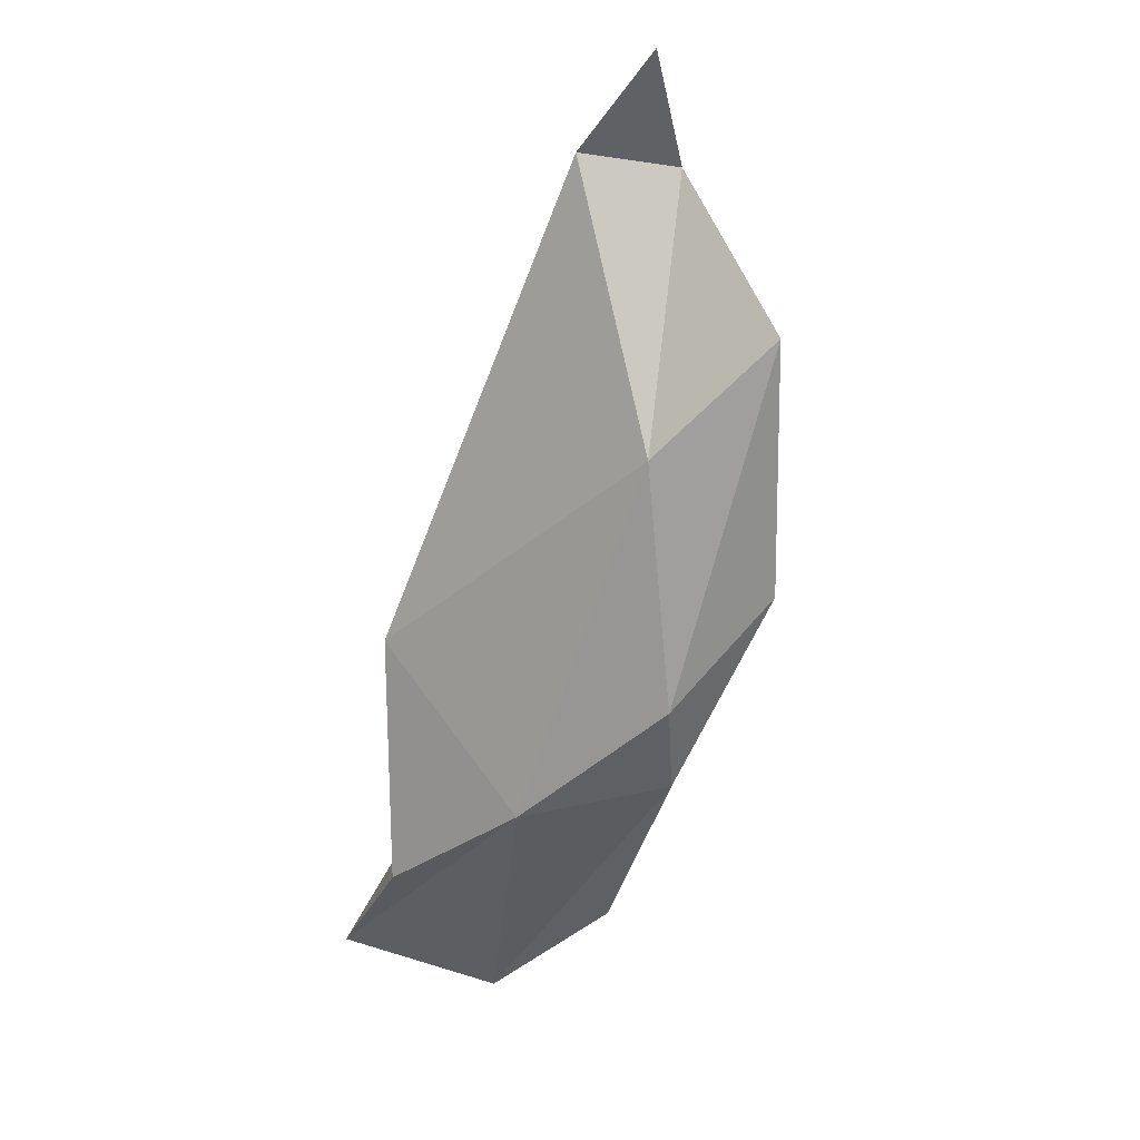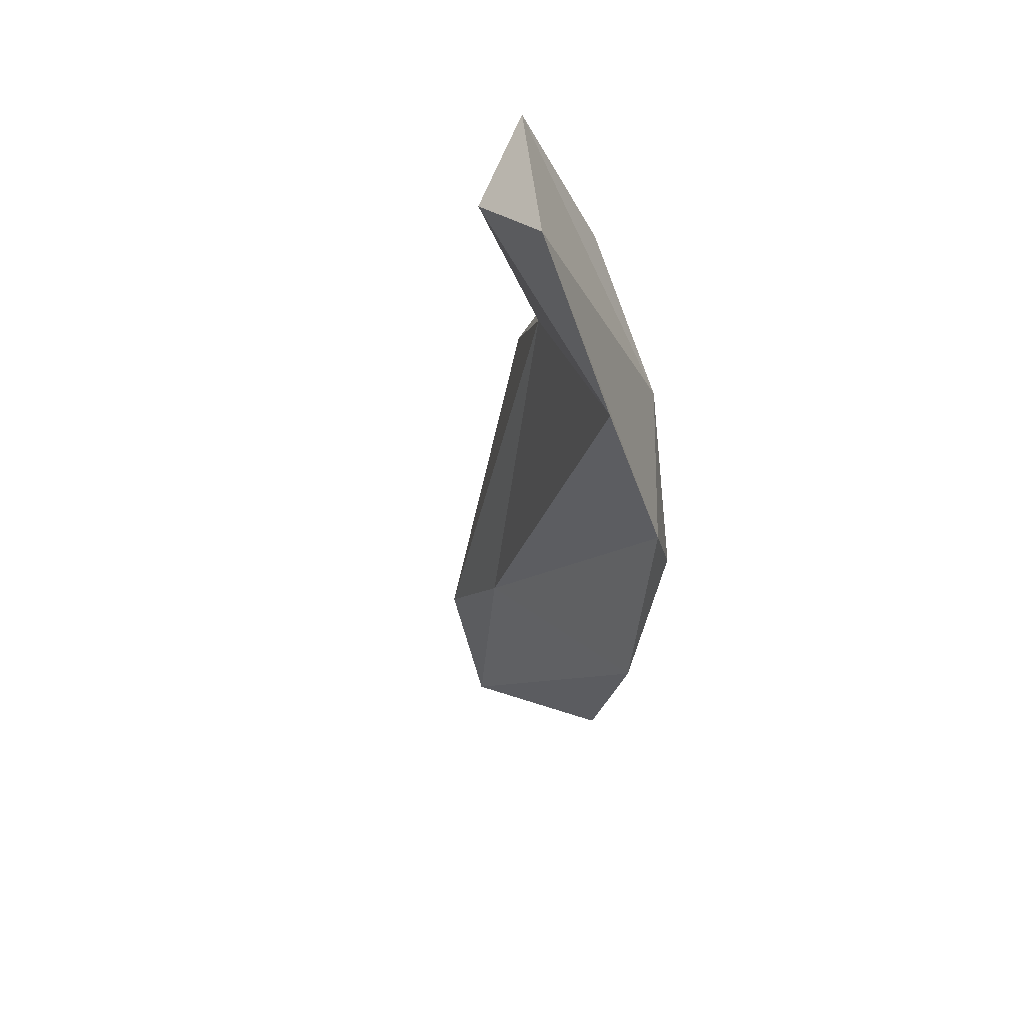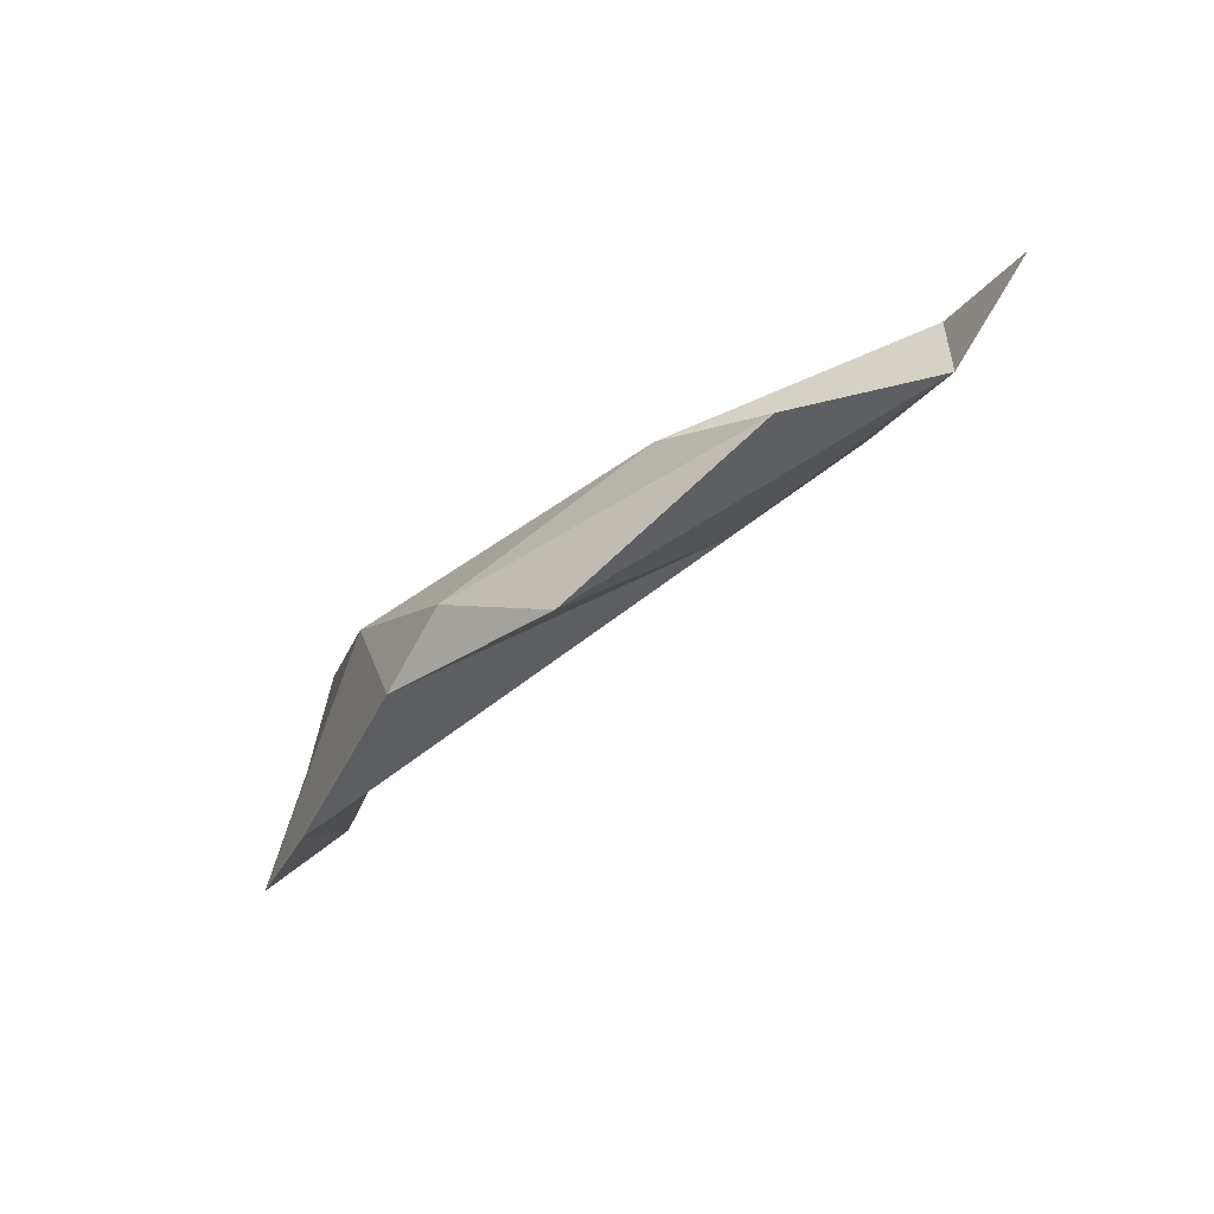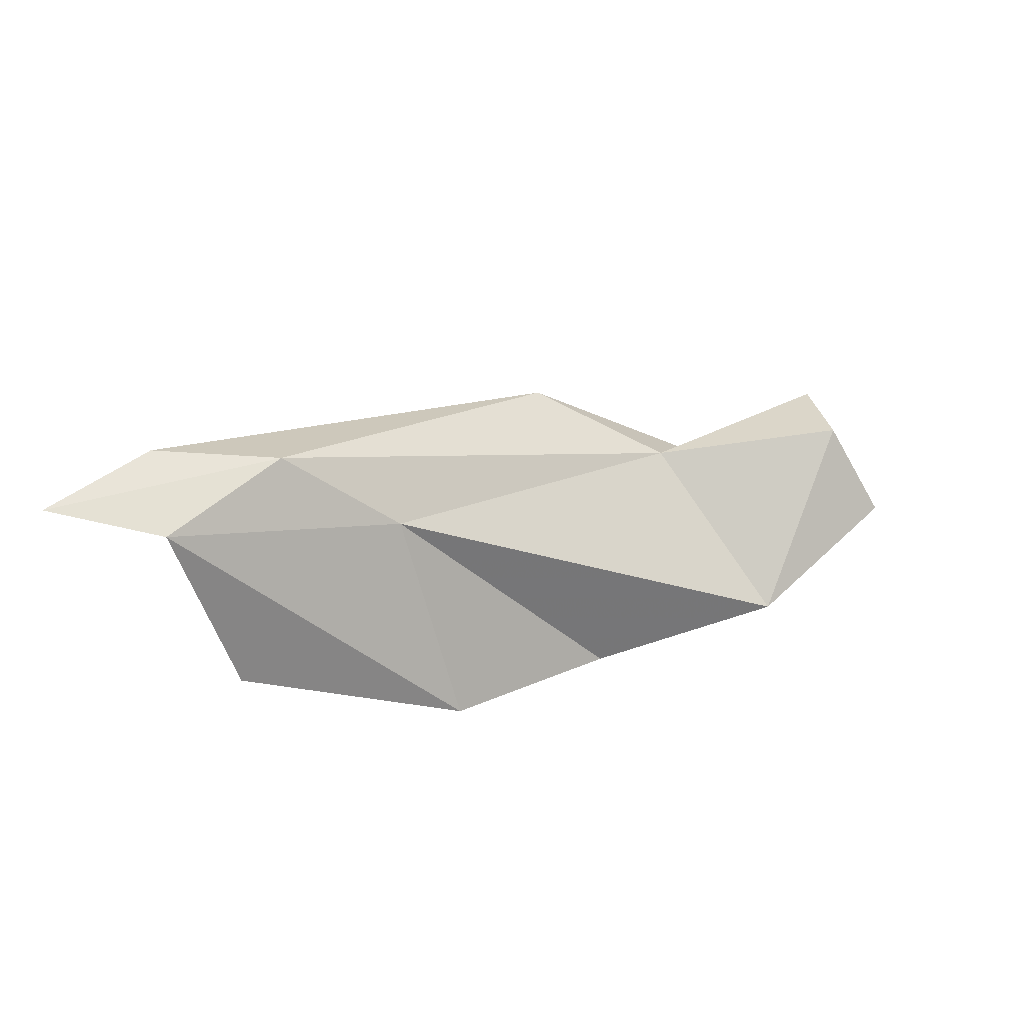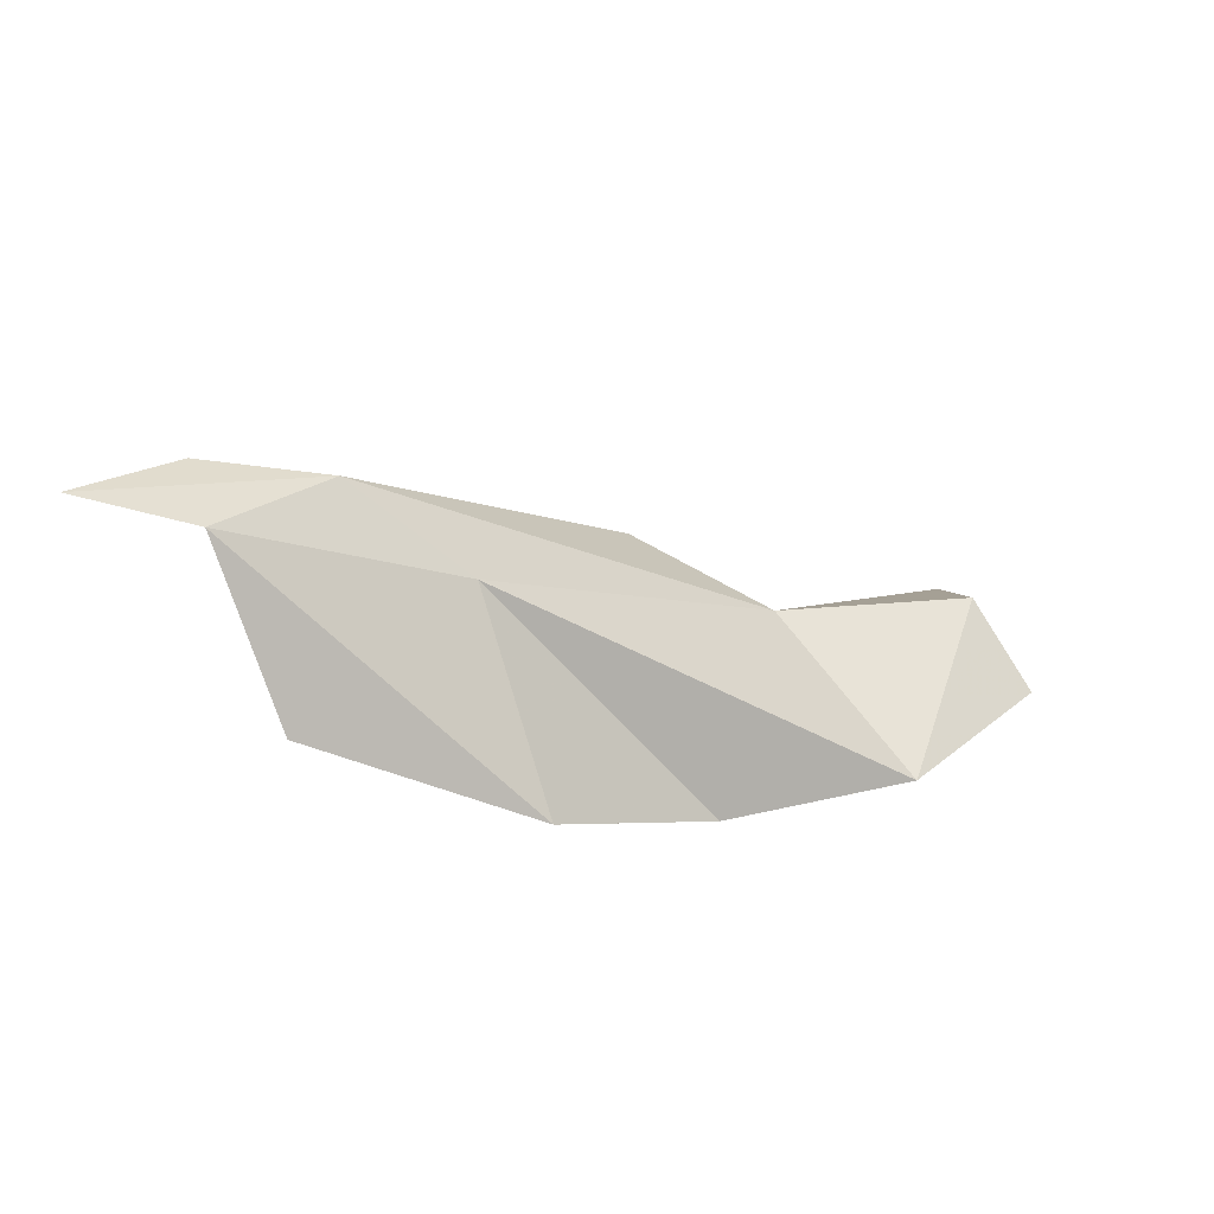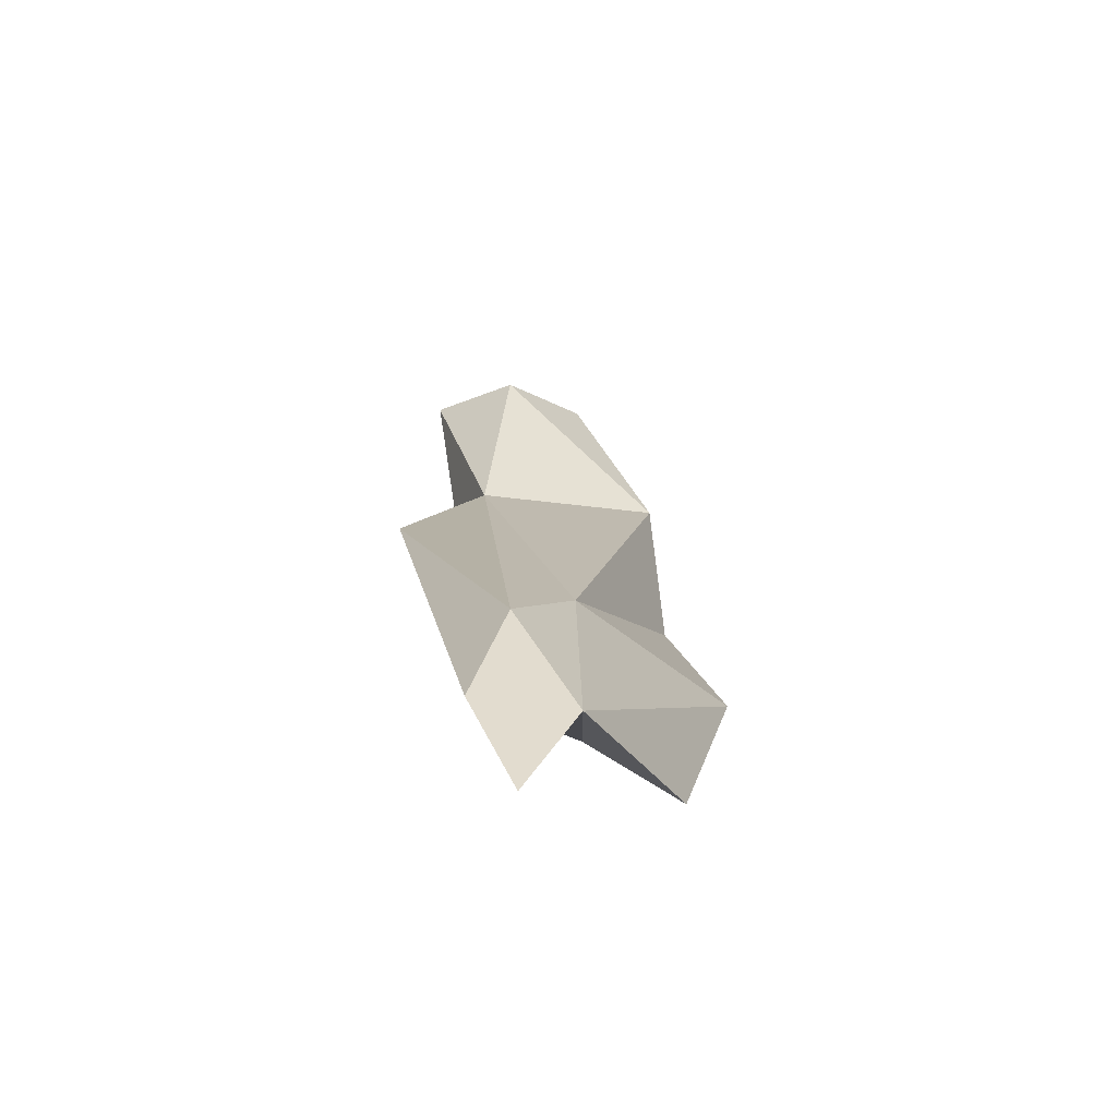
<metadata>
{"format":"obj","ext":"obj","renderer":"f3d","projection":"perspective","resolution":1024,"background":"white","views":[{"elev":-35.9,"azim":74.8,"up":"+Y"},{"elev":-33.1,"azim":-67.0,"up":"+Z"},{"elev":-47.5,"azim":71.7,"up":"+Z"},{"elev":60.5,"azim":158.4,"up":"+Y"},{"elev":36.8,"azim":155.7,"up":"+Y"},{"elev":46.1,"azim":87.9,"up":"+Y"}]}
</metadata>
<code>
v 237.4 183.3 100.2
v 238.1 185 102
v 237.8 183.9 104
v 241.5 183.7 103.6
v 245.1 183.6 101.6
v 246.4 184.1 98.48
v 241.5 183.4 98.51
v 242.9 185.6 102.8
v 250.7 190.1 100.9
v 248.5 184.5 99.17
v 252.5 187.7 100.8
v 255.3 189.1 98.89
v 245.6 187.2 104.7
v 250.6 186.4 97.48
v 252.9 192.3 102.2
v 255.8 192.7 101
v 255.5 192.9 103.1
v 258.1 193.4 102.2
g foo
f 4 3 5
f 5 3 1
f 5 1 6
f 1 7 6
f 5 6 10
f 11 5 10
f 10 6 14
f 11 10 12
f 12 10 14
f 1 2 7
f 2 3 8
f 2 8 7
f 3 4 8
f 4 13 8
f 9 7 8
f 9 6 7
f 4 5 13
f 5 11 13
f 14 6 9
f 13 11 17
f 16 17 11
f 11 12 16
f 12 14 16
f 14 9 16
f 16 18 17
f 8 13 15
f 9 8 15
f 13 17 15
f 9 15 16
f 15 17 18
f 15 18 16
f 2 1 3
g

</code>
